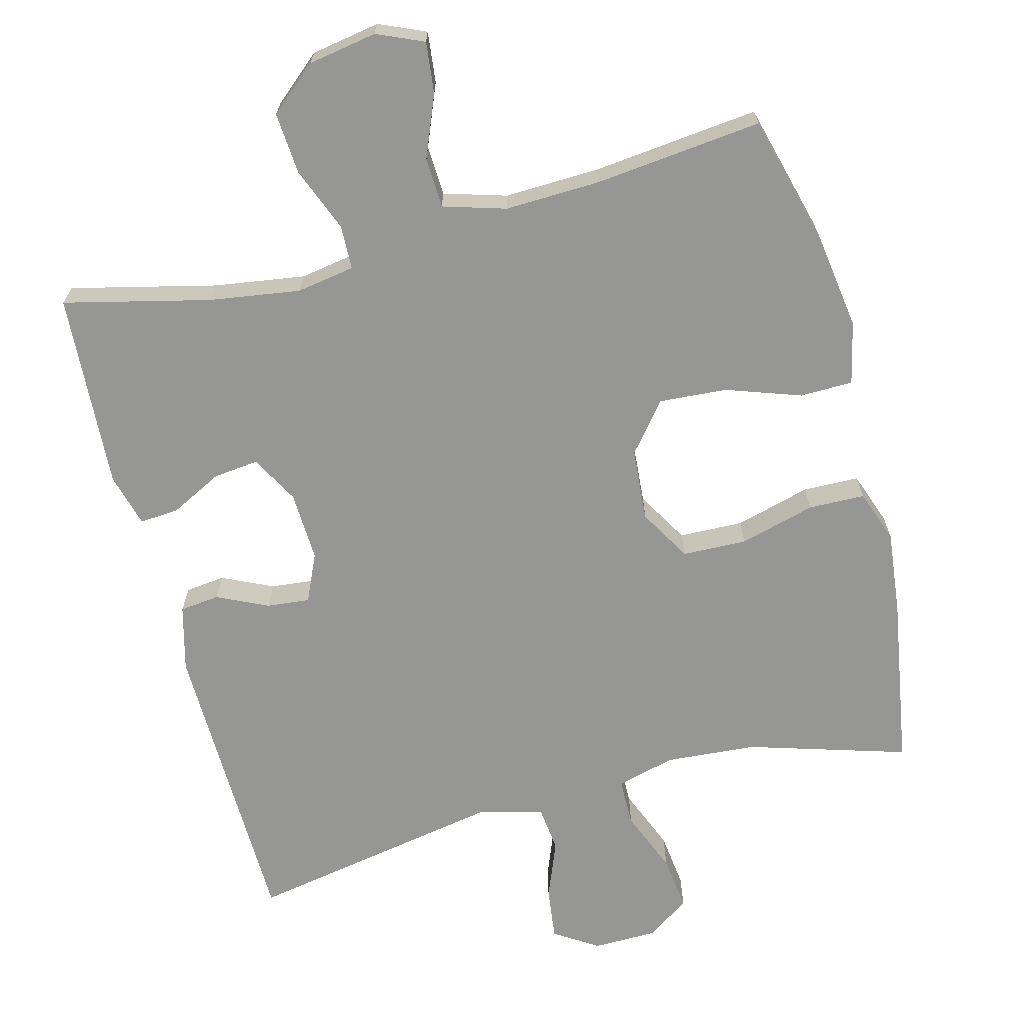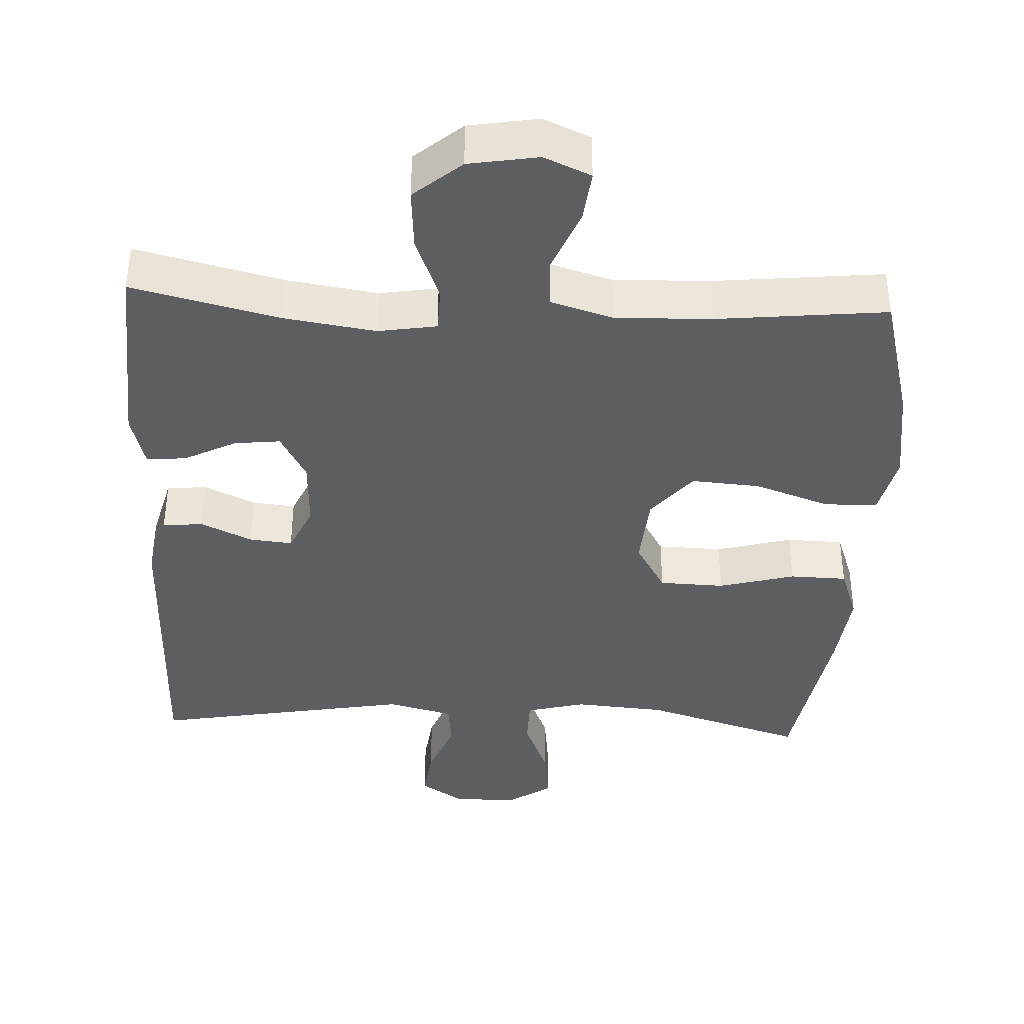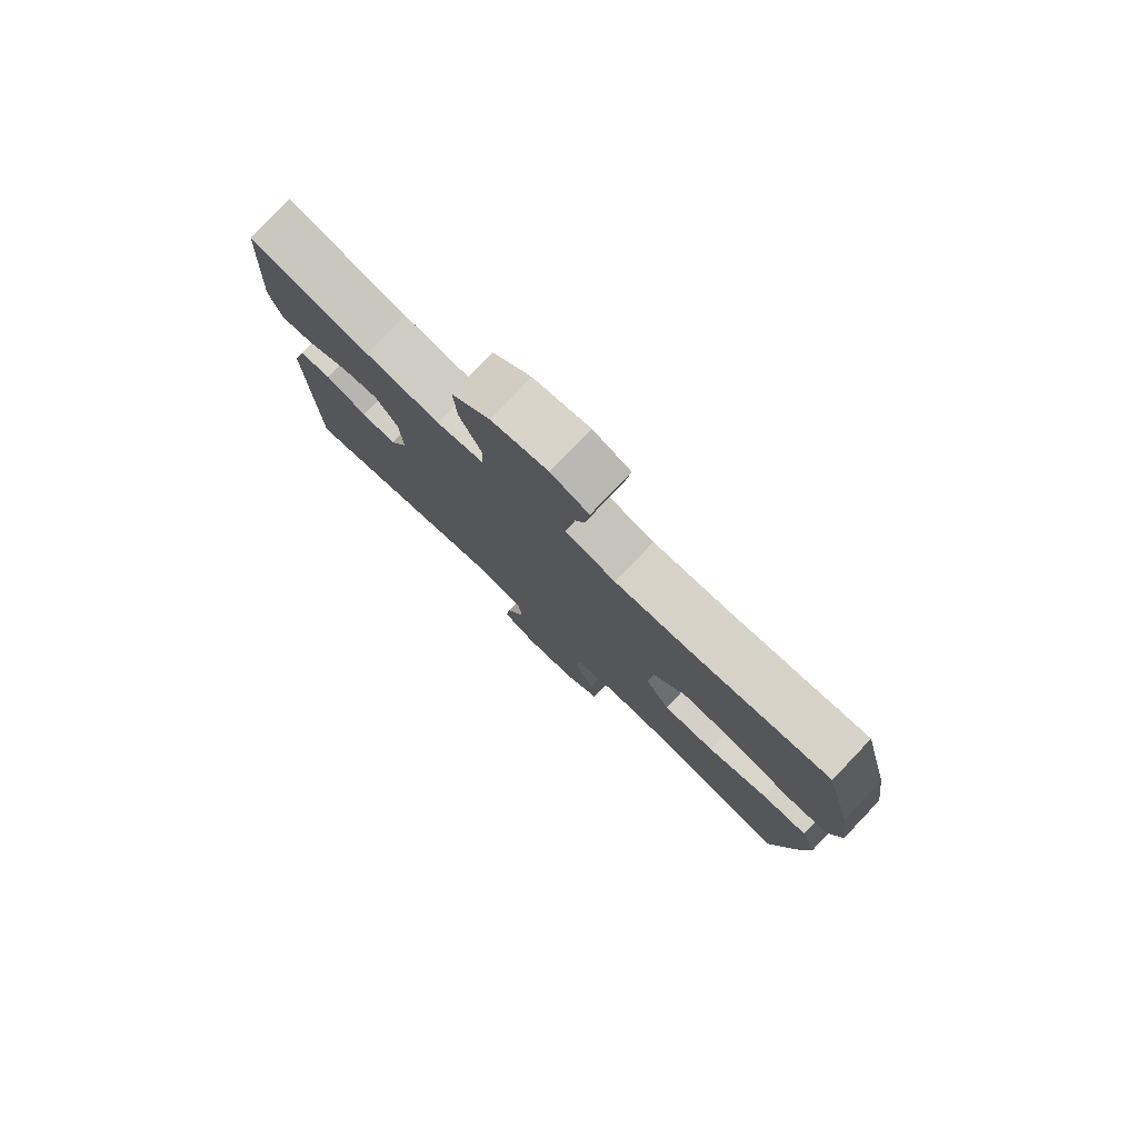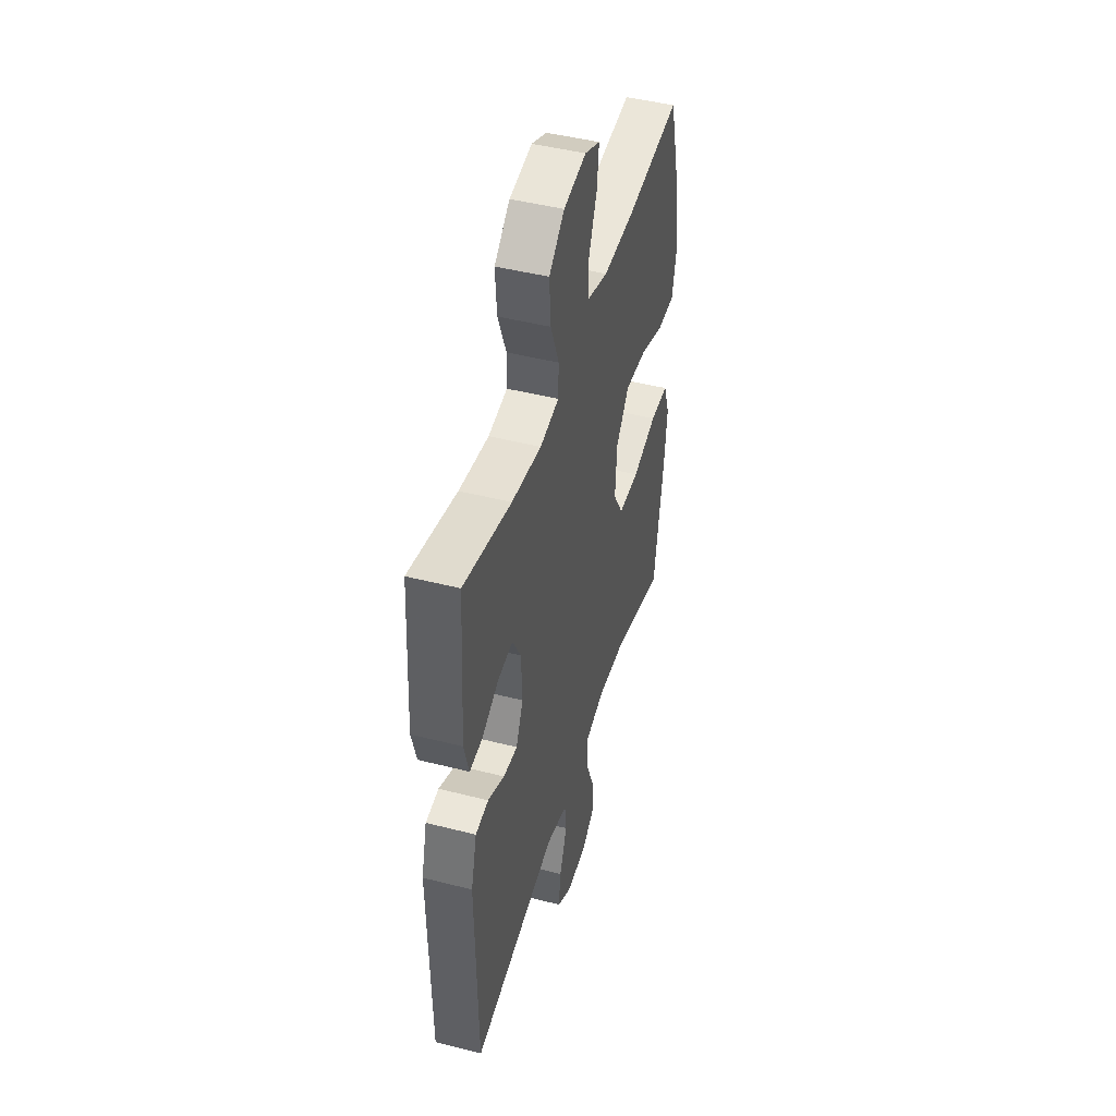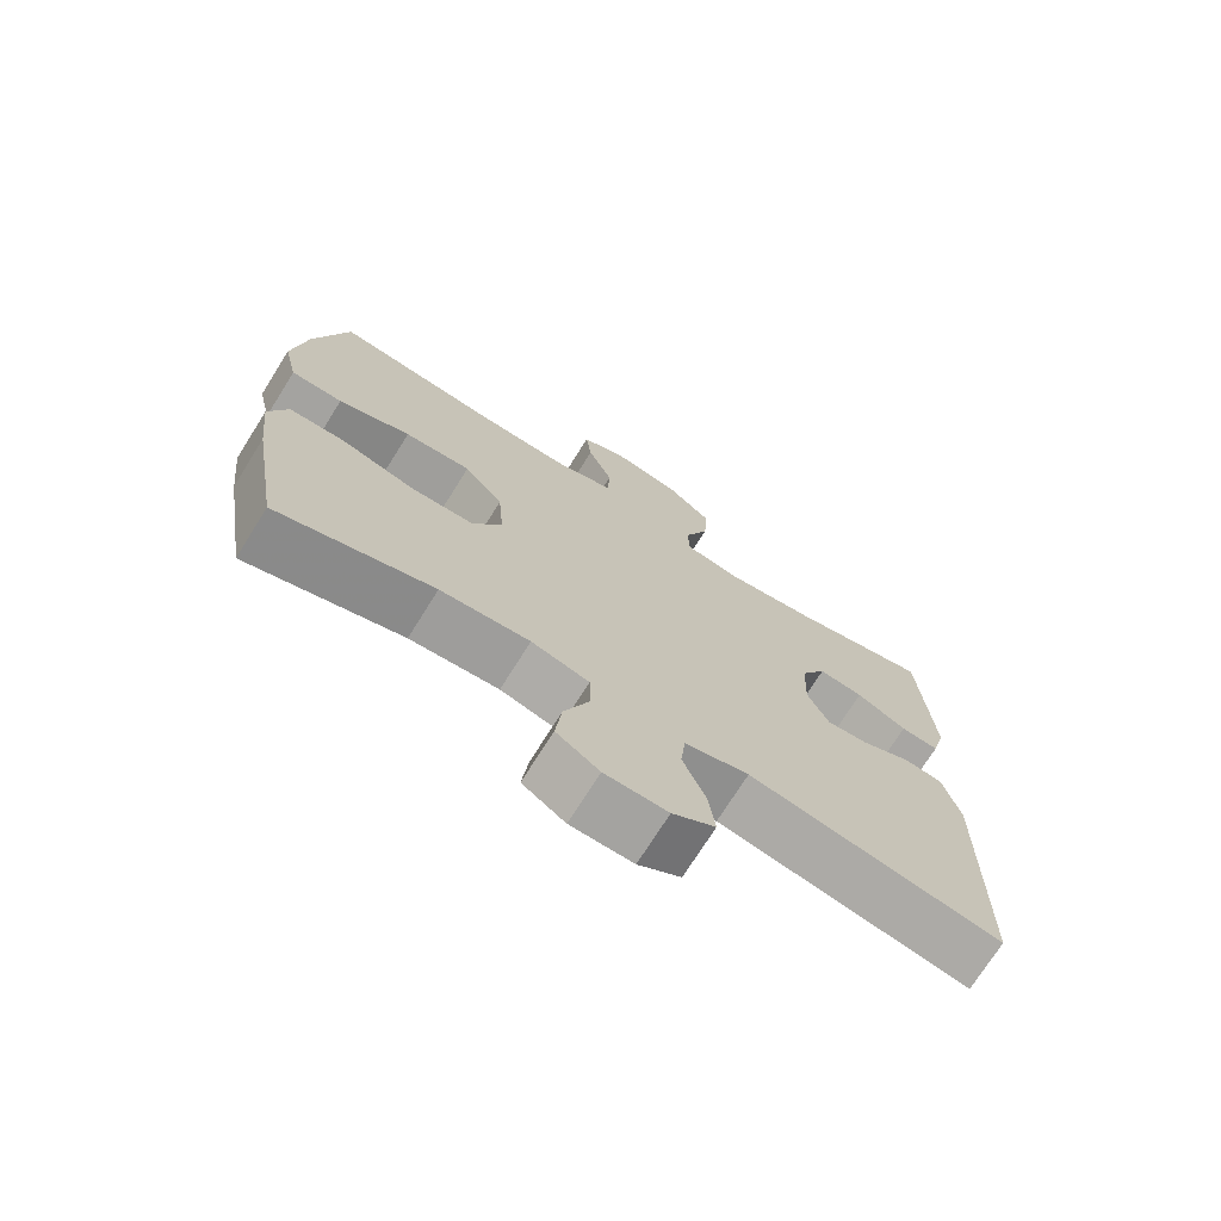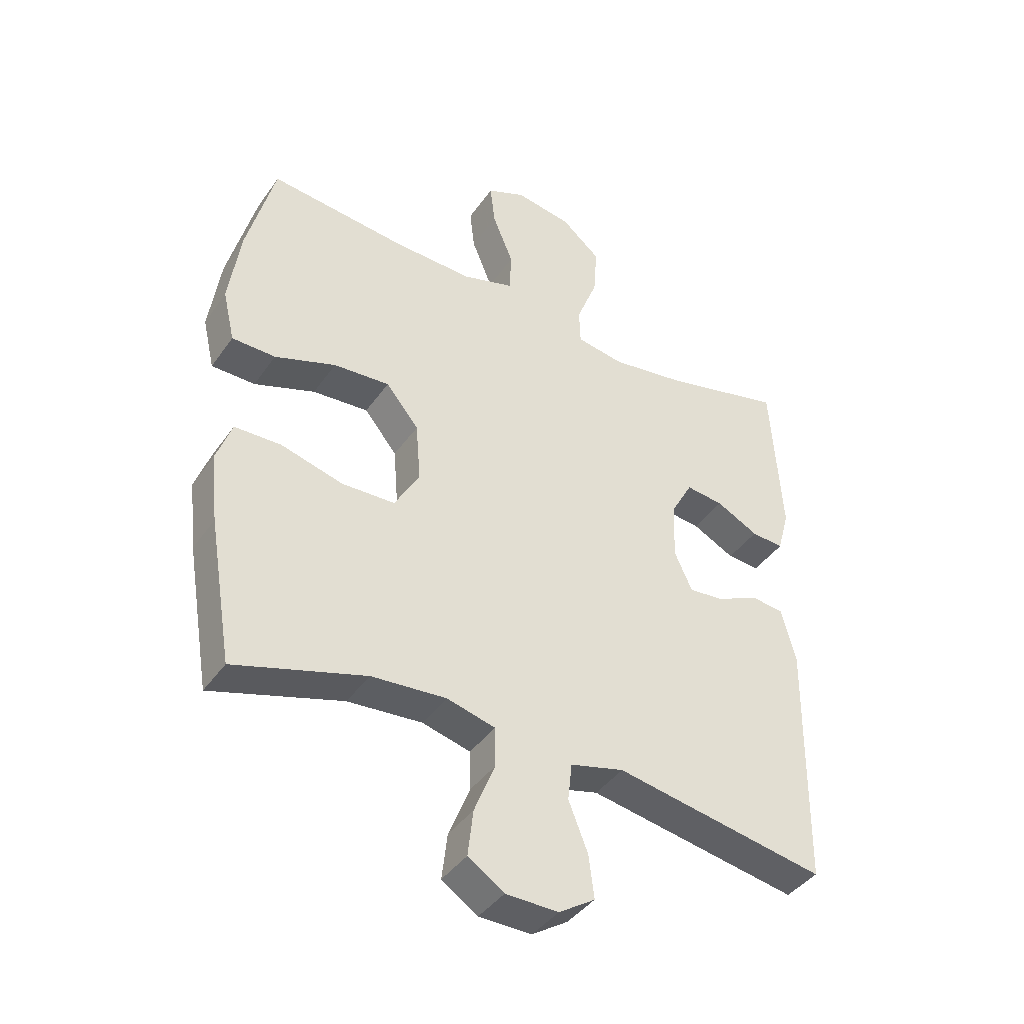
<metadata>
{"format":"obj","ext":"obj","renderer":"f3d","projection":"perspective","resolution":1024,"background":"white","views":[{"elev":-67.7,"azim":14.8,"up":"+Y"},{"elev":-39.1,"azim":-2.7,"up":"+Y"},{"elev":79.2,"azim":43.6,"up":"+Z"},{"elev":46.1,"azim":-73.7,"up":"+Z"},{"elev":-72.7,"azim":147.9,"up":"+Z"},{"elev":-41.2,"azim":148.1,"up":"+Z"}]}
</metadata>
<code>
v 0.5 0.07 0.5
v 0.547 0.07 0.321
v 0.566 0.07 0.187
v 0.546 0.07 0.101
v 0.473 0.07 0.1
v 0.371 0.07 0.136
v 0.277 0.07 0.143
v 0.222 0.07 0.076
v 0.214 0.07 -0.025
v 0.256 0.07 -0.097
v 0.345 0.07 -0.1
v 0.449 0.07 -0.072
v 0.527 0.07 -0.074
v 0.553 0.07 -0.147
v 0.54 0.07 -0.262
v 0.5 0.07 -0.5
v 0.281 0.07 -0.433
v 0.156 0.07 -0.423
v 0.075 0.07 -0.444
v 0.074 0.07 -0.51
v 0.109 0.07 -0.597
v 0.118 0.07 -0.674
v 0.058 0.07 -0.714
v -0.03 0.07 -0.715
v -0.09 0.07 -0.676
v -0.081 0.07 -0.604
v -0.049 0.07 -0.523
v -0.056 0.07 -0.46
v -0.146 0.07 -0.437
v -0.5 0.07 -0.5
v -0.507 0.07 -0.085
v -0.483 0.07 0.006
v -0.428 0.07 0.012
v -0.358 0.07 -0.021
v -0.299 0.07 -0.027
v -0.269 0.07 0.039
v -0.273 0.07 0.136
v -0.309 0.07 0.202
v -0.372 0.07 0.195
v -0.443 0.07 0.159
v -0.497 0.07 0.155
v -0.517 0.07 0.229
v -0.5 0.07 0.5
v -0.299 0.07 0.451
v -0.174 0.07 0.432
v -0.094 0.07 0.445
v -0.092 0.07 0.506
v -0.127 0.07 0.595
v -0.133 0.07 0.68
v -0.068 0.07 0.735
v 0.027 0.07 0.751
v 0.091 0.07 0.723
v 0.083 0.07 0.653
v 0.048 0.07 0.567
v 0.051 0.07 0.498
v 0.137 0.07 0.472
v 0.269 0.07 0.476
v 0.5 0 0.5
v 0.547 0 0.321
v 0.566 0 0.187
v 0.546 0 0.101
v 0.473 0 0.1
v 0.371 0 0.136
v 0.277 0 0.143
v 0.222 0 0.076
v 0.214 0 -0.025
v 0.256 0 -0.097
v 0.345 0 -0.1
v 0.449 0 -0.072
v 0.527 0 -0.074
v 0.553 0 -0.147
v 0.54 0 -0.262
v 0.5 0 -0.5
v 0.281 0 -0.433
v 0.156 0 -0.423
v 0.075 0 -0.444
v 0.074 0 -0.51
v 0.109 0 -0.597
v 0.118 0 -0.674
v 0.058 0 -0.714
v -0.03 0 -0.715
v -0.09 0 -0.676
v -0.081 0 -0.604
v -0.049 0 -0.523
v -0.056 0 -0.46
v -0.146 0 -0.437
v -0.5 0 -0.5
v -0.507 0 -0.085
v -0.483 0 0.006
v -0.428 0 0.012
v -0.358 0 -0.021
v -0.299 0 -0.027
v -0.269 0 0.039
v -0.273 0 0.136
v -0.309 0 0.202
v -0.372 0 0.195
v -0.443 0 0.159
v -0.497 0 0.155
v -0.517 0 0.229
v -0.5 0 0.5
v -0.299 0 0.451
v -0.174 0 0.432
v -0.094 0 0.445
v -0.092 0 0.506
v -0.127 0 0.595
v -0.133 0 0.68
v -0.068 0 0.735
v 0.027 0 0.751
v 0.091 0 0.723
v 0.083 0 0.653
v 0.048 0 0.567
v 0.051 0 0.498
v 0.137 0 0.472
v 0.269 0 0.476
f 52 53 54
f 51 52 54
f 50 51 54
f 49 50 54
f 48 49 54
f 47 48 54
f 46 47 54 55
f 42 43 44
f 41 42 44
f 40 41 44
f 39 40 44
f 38 39 44 45
f 37 38 45 46
f 32 33 34
f 31 32 34
f 30 31 34
f 29 30 34
f 28 29 34 35
f 25 26 27
f 24 25 27
f 23 24 27
f 22 23 27
f 21 22 27
f 20 21 27
f 19 20 27 28
f 28 35 36
f 19 28 36
f 18 19 36
f 15 16 17
f 14 15 17
f 13 14 17
f 12 13 17
f 11 12 17
f 10 11 17 18
f 4 5 6
f 3 4 6
f 2 3 6
f 1 2 6
f 57 1 6
f 56 57 6 7
f 56 7 8
f 55 56 8
f 46 55 8
f 36 37 46
f 18 36 46
f 10 18 46
f 9 10 46
f 8 9 46
f 111 110 109
f 111 109 108
f 111 108 107
f 111 107 106
f 111 106 105
f 111 105 104
f 112 111 104 103
f 101 100 99
f 101 99 98
f 101 98 97
f 101 97 96
f 102 101 96 95
f 103 102 95 94
f 91 90 89
f 91 89 88
f 91 88 87
f 91 87 86
f 92 91 86 85
f 84 83 82
f 84 82 81
f 84 81 80
f 84 80 79
f 84 79 78
f 84 78 77
f 85 84 77 76
f 93 92 85
f 93 85 76
f 93 76 75
f 74 73 72
f 74 72 71
f 74 71 70
f 74 70 69
f 74 69 68
f 75 74 68 67
f 63 62 61
f 63 61 60
f 63 60 59
f 63 59 58
f 63 58 114
f 64 63 114 113
f 65 64 113
f 65 113 112
f 65 112 103
f 103 94 93
f 103 93 75
f 103 75 67
f 103 67 66
f 103 66 65
f 1 58 59 2
f 2 59 60 3
f 3 60 61 4
f 4 61 62 5
f 5 62 63 6
f 6 63 64 7
f 7 64 65 8
f 8 65 66 9
f 9 66 67 10
f 10 67 68 11
f 11 68 69 12
f 12 69 70 13
f 13 70 71 14
f 14 71 72 15
f 15 72 73 16
f 16 73 74 17
f 17 74 75 18
f 18 75 76 19
f 19 76 77 20
f 20 77 78 21
f 21 78 79 22
f 22 79 80 23
f 23 80 81 24
f 24 81 82 25
f 25 82 83 26
f 26 83 84 27
f 27 84 85 28
f 28 85 86 29
f 29 86 87 30
f 30 87 88 31
f 31 88 89 32
f 32 89 90 33
f 33 90 91 34
f 34 91 92 35
f 35 92 93 36
f 36 93 94 37
f 37 94 95 38
f 38 95 96 39
f 39 96 97 40
f 40 97 98 41
f 41 98 99 42
f 42 99 100 43
f 43 100 101 44
f 44 101 102 45
f 45 102 103 46
f 46 103 104 47
f 47 104 105 48
f 48 105 106 49
f 49 106 107 50
f 50 107 108 51
f 51 108 109 52
f 52 109 110 53
f 53 110 111 54
f 54 111 112 55
f 55 112 113 56
f 56 113 114 57
f 57 114 58 1

</code>
